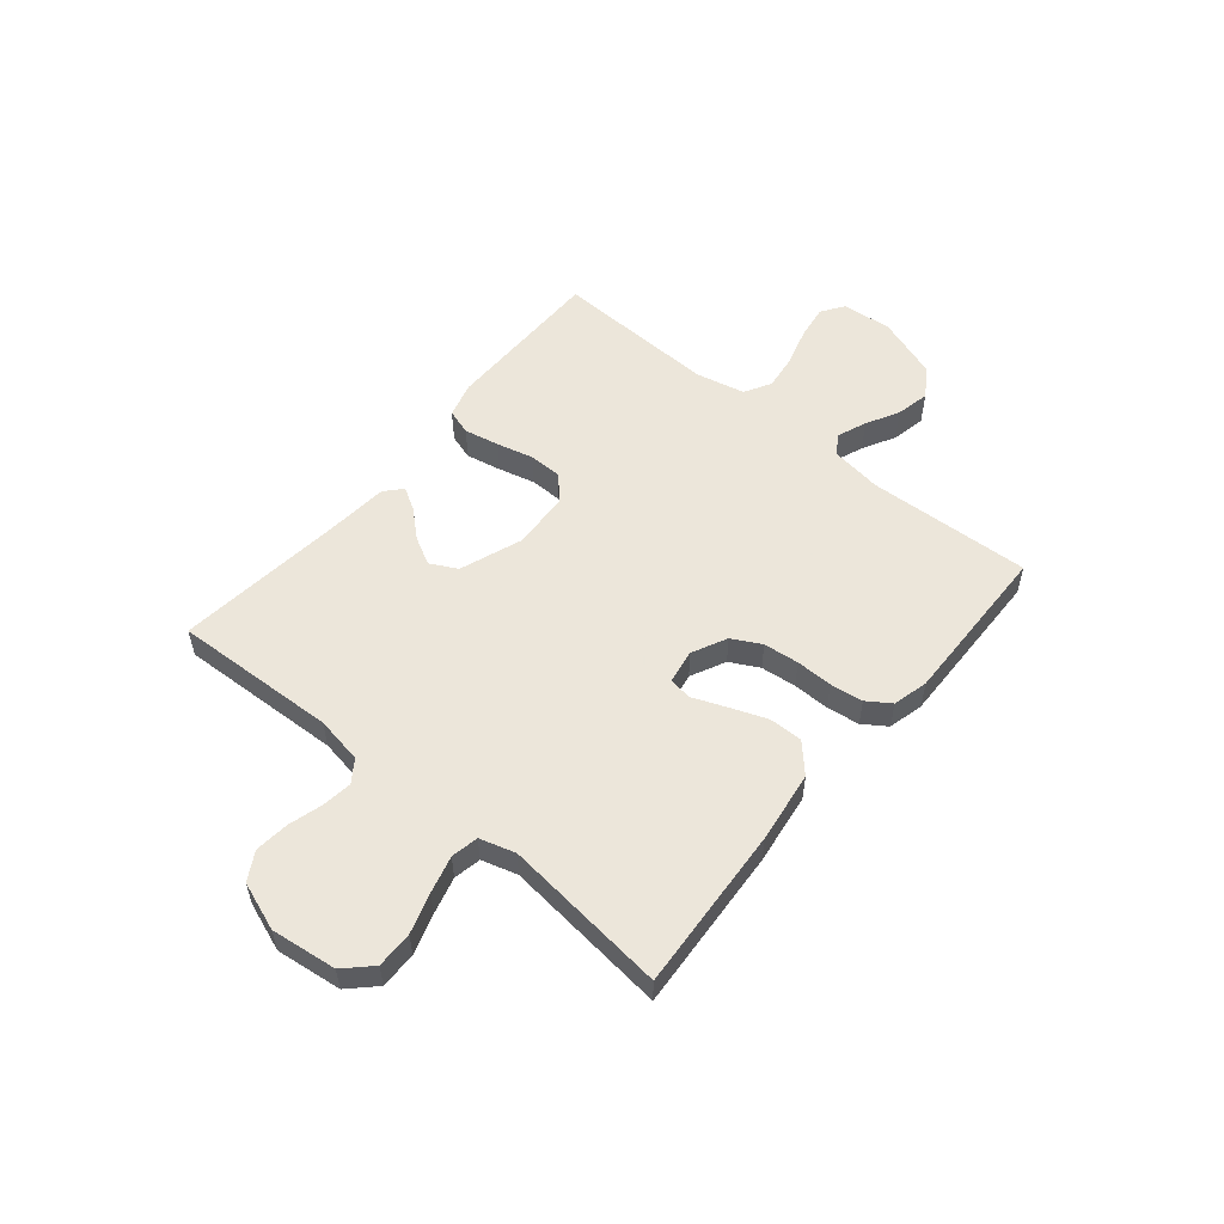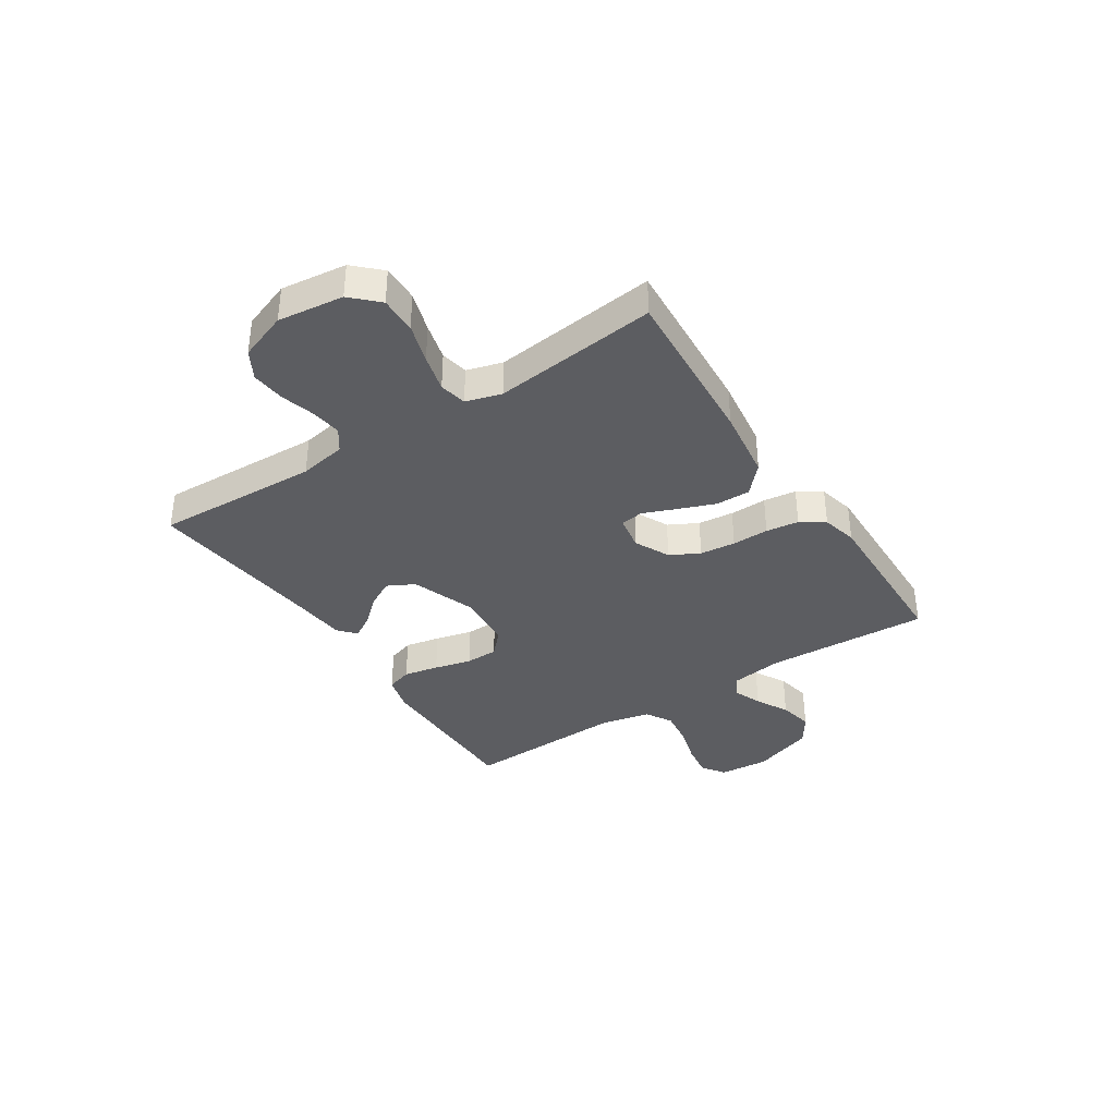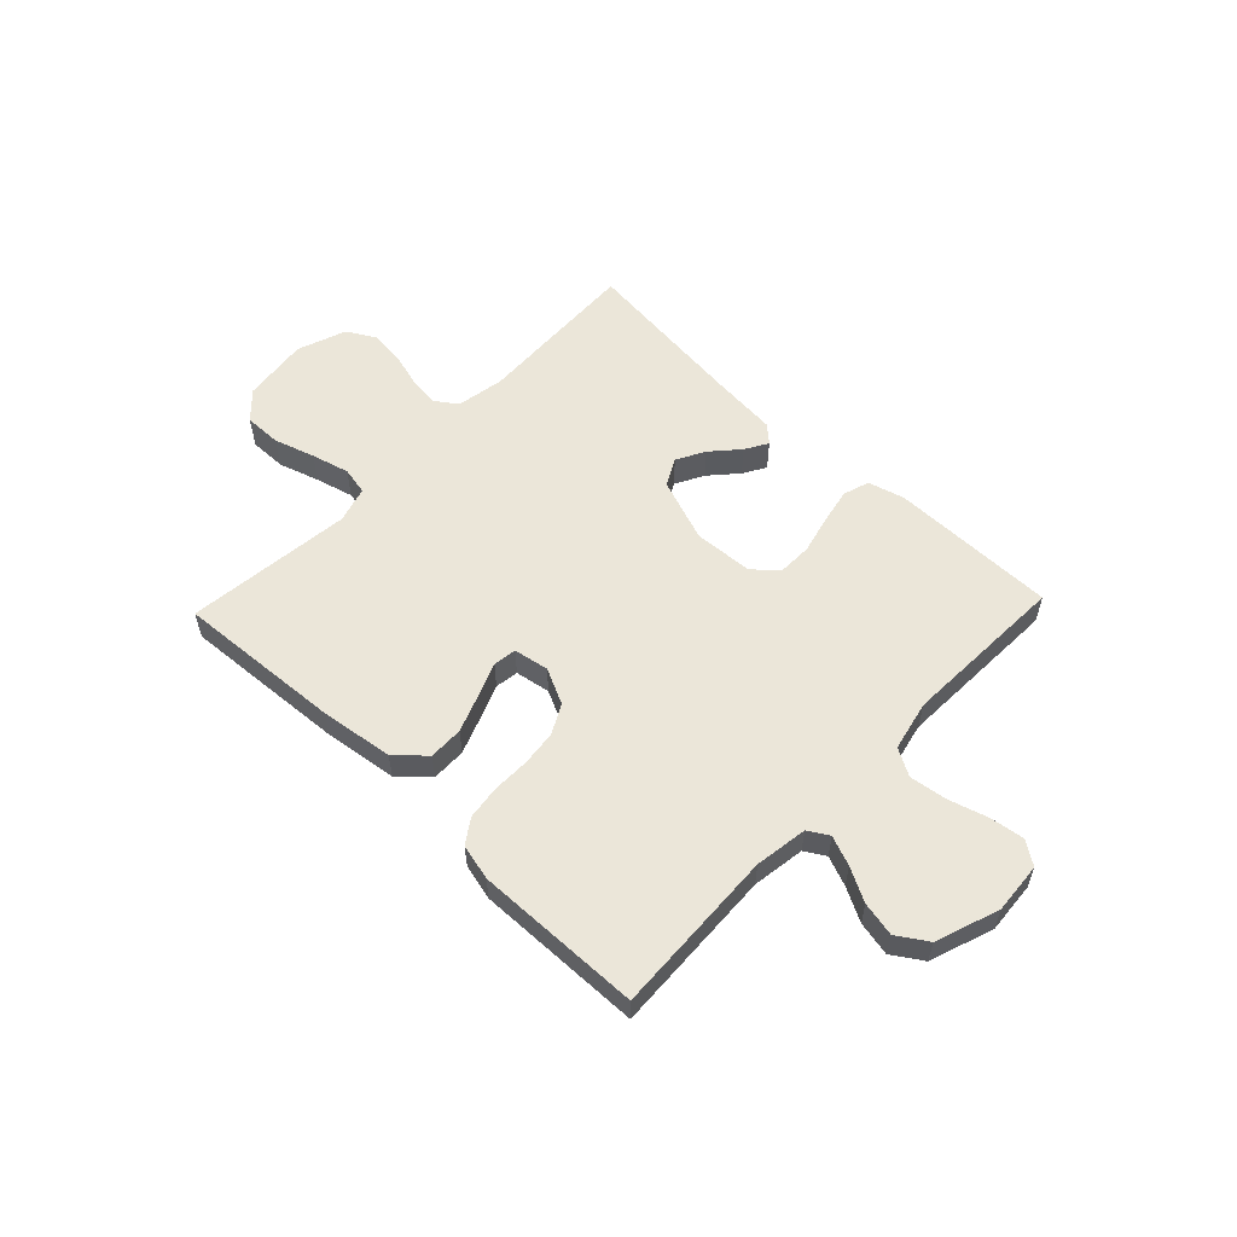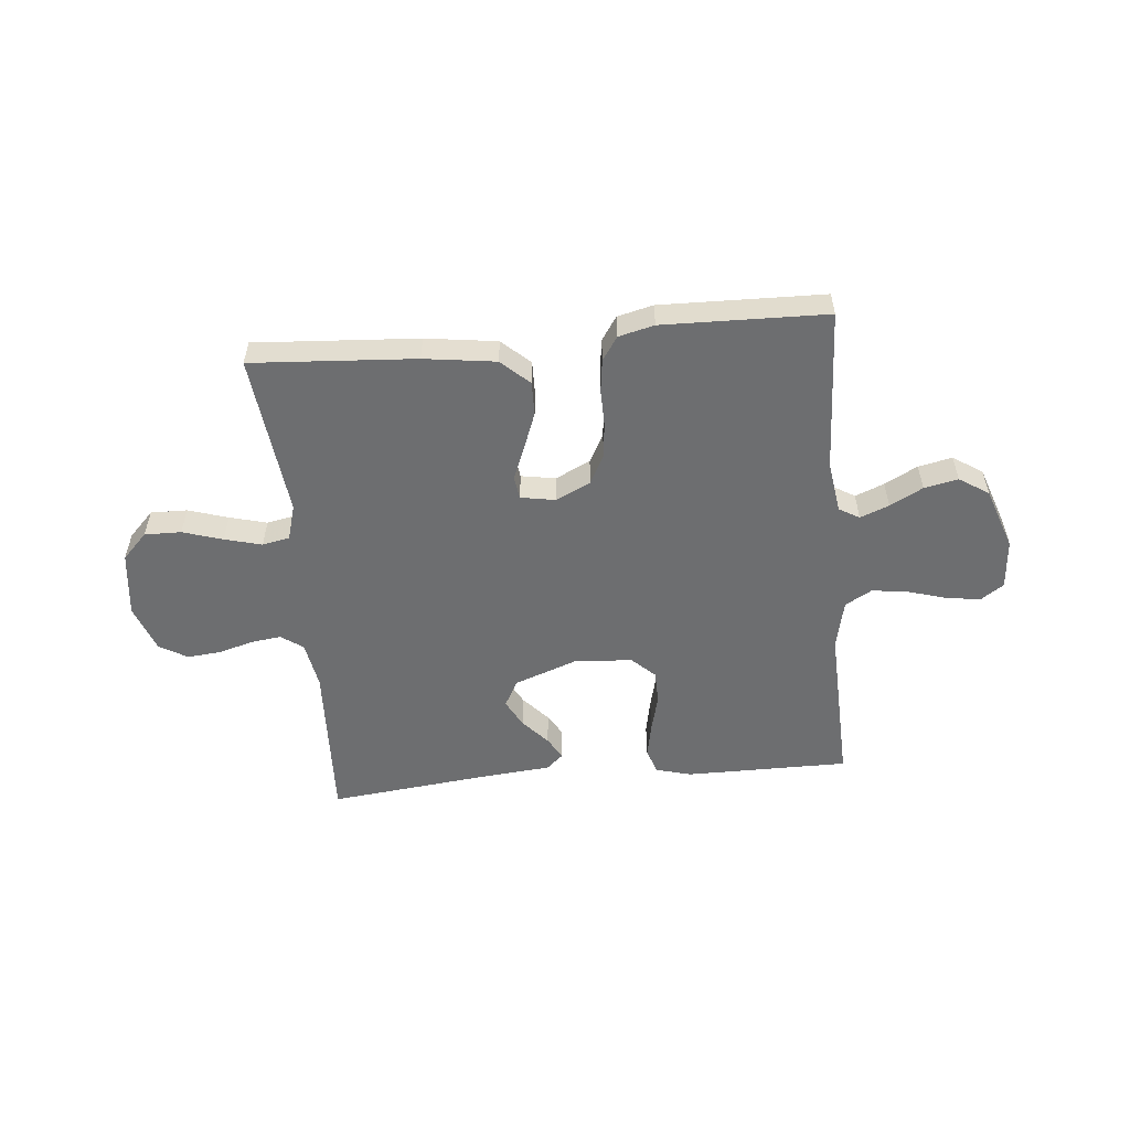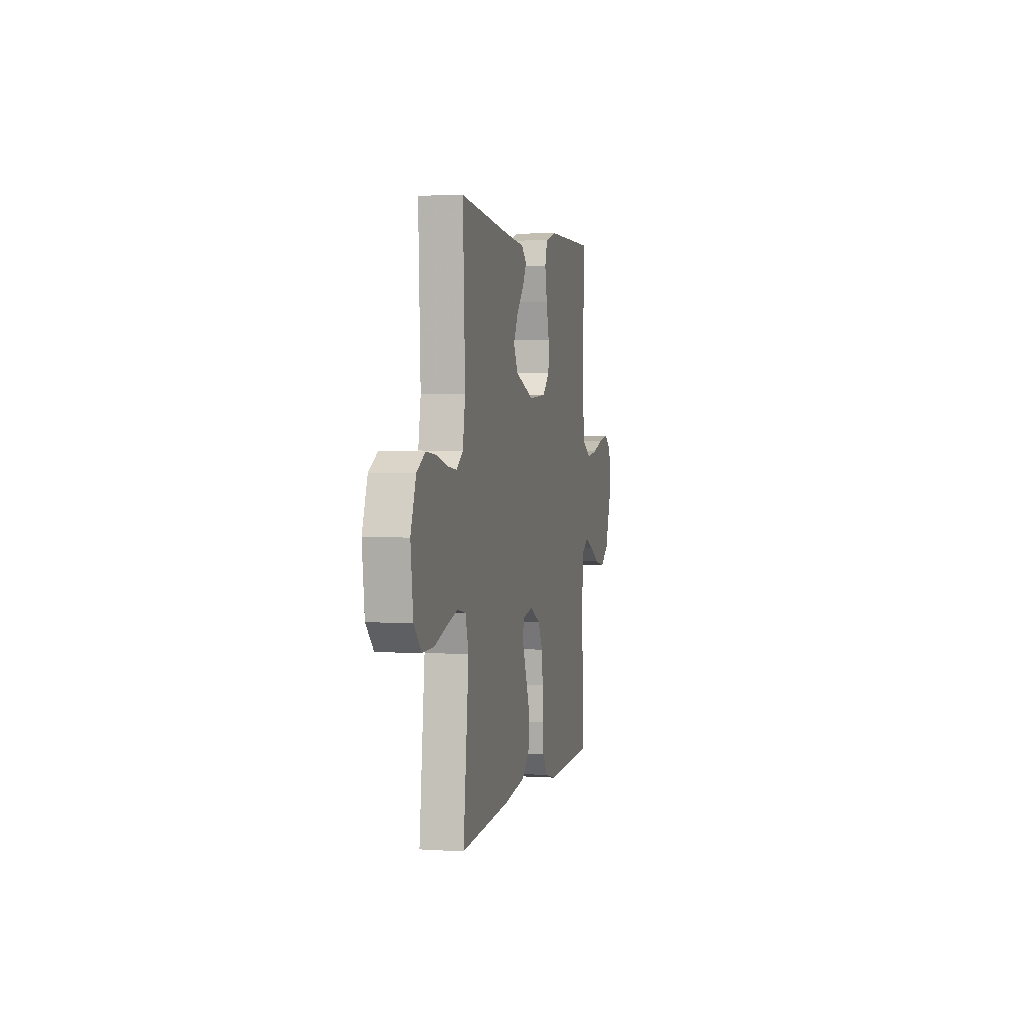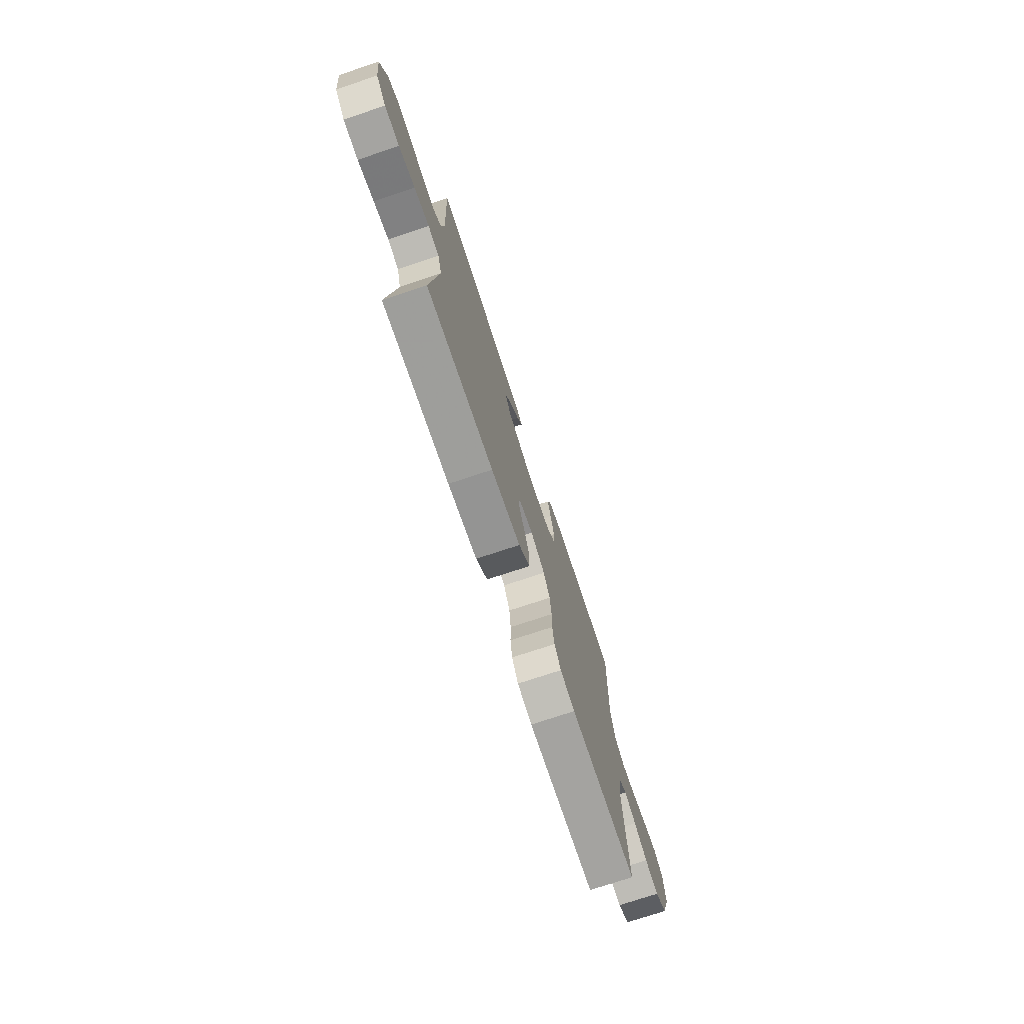
<metadata>
{"format":"obj","ext":"obj","renderer":"f3d","projection":"perspective","resolution":1024,"background":"white","views":[{"elev":54.6,"azim":129.7,"up":"+Y"},{"elev":-36.8,"azim":123.1,"up":"+Y"},{"elev":56.8,"azim":-136.3,"up":"+Y"},{"elev":-54.2,"azim":-174.6,"up":"+Y"},{"elev":2.8,"azim":102.5,"up":"+Z"},{"elev":-74.2,"azim":108.4,"up":"+Z"}]}
</metadata>
<code>
v 0.5 0.07 -0.5
v 0.2 0.07 -0.48
v 0.069 0.07 -0.462
v 0.018 0.07 -0.415
v 0.019 0.07 -0.353
v 0.045 0.07 -0.285
v 0.069 0.07 -0.225
v 0.063 0.07 -0.183
v 0 0.07 -0.172
v -0.064 0.07 -0.203
v -0.092 0.07 -0.256
v -0.099 0.07 -0.321
v -0.098 0.07 -0.388
v -0.106 0.07 -0.448
v -0.135 0.07 -0.491
v -0.2 0.07 -0.507
v -0.5 0.07 -0.5
v -0.486 0.07 -0.2
v -0.5 0.07 -0.105
v -0.537 0.07 -0.083
v -0.59 0.07 -0.104
v -0.65 0.07 -0.136
v -0.712 0.07 -0.149
v -0.766 0.07 -0.114
v -0.806 0.07 0
v -0.799 0.07 0.092
v -0.757 0.07 0.121
v -0.695 0.07 0.112
v -0.624 0.07 0.091
v -0.558 0.07 0.082
v -0.509 0.07 0.11
v -0.489 0.07 0.2
v -0.5 0.07 0.5
v -0.2 0.07 0.5
v -0.135 0.07 0.482
v -0.12 0.07 0.435
v -0.133 0.07 0.371
v -0.15 0.07 0.303
v -0.149 0.07 0.243
v -0.107 0.07 0.203
v 0 0.07 0.196
v 0.115 0.07 0.238
v 0.141 0.07 0.287
v 0.114 0.07 0.338
v 0.07 0.07 0.387
v 0.046 0.07 0.428
v 0.077 0.07 0.456
v 0.2 0.07 0.467
v 0.5 0.07 0.5
v 0.487 0.07 0.2
v 0.502 0.07 0.114
v 0.542 0.07 0.086
v 0.597 0.07 0.093
v 0.66 0.07 0.111
v 0.722 0.07 0.117
v 0.773 0.07 0.088
v 0.805 0.07 0
v 0.79 0.07 -0.12
v 0.744 0.07 -0.167
v 0.677 0.07 -0.166
v 0.604 0.07 -0.143
v 0.536 0.07 -0.125
v 0.486 0.07 -0.135
v 0.467 0.07 -0.2
v 0.5 0 -0.5
v 0.2 0 -0.48
v 0.069 0 -0.462
v 0.018 0 -0.415
v 0.019 0 -0.353
v 0.045 0 -0.285
v 0.069 0 -0.225
v 0.063 0 -0.183
v 0 0 -0.172
v -0.064 0 -0.203
v -0.092 0 -0.256
v -0.099 0 -0.321
v -0.098 0 -0.388
v -0.106 0 -0.448
v -0.135 0 -0.491
v -0.2 0 -0.507
v -0.5 0 -0.5
v -0.486 0 -0.2
v -0.5 0 -0.105
v -0.537 0 -0.083
v -0.59 0 -0.104
v -0.65 0 -0.136
v -0.712 0 -0.149
v -0.766 0 -0.114
v -0.806 0 0
v -0.799 0 0.092
v -0.757 0 0.121
v -0.695 0 0.112
v -0.624 0 0.091
v -0.558 0 0.082
v -0.509 0 0.11
v -0.489 0 0.2
v -0.5 0 0.5
v -0.2 0 0.5
v -0.135 0 0.482
v -0.12 0 0.435
v -0.133 0 0.371
v -0.15 0 0.303
v -0.149 0 0.243
v -0.107 0 0.203
v 0 0 0.196
v 0.115 0 0.238
v 0.141 0 0.287
v 0.114 0 0.338
v 0.07 0 0.387
v 0.046 0 0.428
v 0.077 0 0.456
v 0.2 0 0.467
v 0.5 0 0.5
v 0.487 0 0.2
v 0.502 0 0.114
v 0.542 0 0.086
v 0.597 0 0.093
v 0.66 0 0.111
v 0.722 0 0.117
v 0.773 0 0.088
v 0.805 0 0
v 0.79 0 -0.12
v 0.744 0 -0.167
v 0.677 0 -0.166
v 0.604 0 -0.143
v 0.536 0 -0.125
v 0.486 0 -0.135
v 0.467 0 -0.2
f 59 60 61
f 58 59 61
f 57 58 61
f 56 57 61
f 55 56 61
f 54 55 61
f 53 54 61
f 52 53 61 62
f 51 52 62 63
f 48 49 50
f 48 50 51
f 47 48 51
f 46 47 51
f 45 46 51
f 44 45 51
f 51 63 64
f 44 51 64
f 43 44 64
f 36 37 38
f 35 36 38
f 34 35 38
f 33 34 38
f 32 33 38
f 31 32 38 39
f 30 31 39 40
f 27 28 29
f 26 27 29
f 25 26 29
f 24 25 29
f 23 24 29
f 22 23 29
f 21 22 29
f 20 21 29 30
f 30 40 41
f 20 30 41
f 19 20 41
f 16 17 18
f 15 16 18
f 14 15 18
f 13 14 18
f 12 13 18
f 11 12 18 19
f 5 6 7
f 4 5 7
f 3 4 7
f 2 3 7
f 1 2 7
f 64 1 7
f 64 7 8
f 43 64 8
f 42 43 8
f 19 41 42
f 11 19 42
f 10 11 42
f 42 8 9
f 9 10 42
f 125 124 123
f 125 123 122
f 125 122 121
f 125 121 120
f 125 120 119
f 125 119 118
f 125 118 117
f 126 125 117 116
f 127 126 116 115
f 114 113 112
f 115 114 112
f 115 112 111
f 115 111 110
f 115 110 109
f 115 109 108
f 128 127 115
f 128 115 108
f 128 108 107
f 102 101 100
f 102 100 99
f 102 99 98
f 102 98 97
f 102 97 96
f 103 102 96 95
f 104 103 95 94
f 93 92 91
f 93 91 90
f 93 90 89
f 93 89 88
f 93 88 87
f 93 87 86
f 93 86 85
f 94 93 85 84
f 105 104 94
f 105 94 84
f 105 84 83
f 82 81 80
f 82 80 79
f 82 79 78
f 82 78 77
f 82 77 76
f 83 82 76 75
f 71 70 69
f 71 69 68
f 71 68 67
f 71 67 66
f 71 66 65
f 71 65 128
f 72 71 128
f 72 128 107
f 72 107 106
f 106 105 83
f 106 83 75
f 106 75 74
f 73 72 106
f 106 74 73
f 1 65 66 2
f 2 66 67 3
f 3 67 68 4
f 4 68 69 5
f 5 69 70 6
f 6 70 71 7
f 7 71 72 8
f 8 72 73 9
f 9 73 74 10
f 10 74 75 11
f 11 75 76 12
f 12 76 77 13
f 13 77 78 14
f 14 78 79 15
f 15 79 80 16
f 16 80 81 17
f 17 81 82 18
f 18 82 83 19
f 19 83 84 20
f 20 84 85 21
f 21 85 86 22
f 22 86 87 23
f 23 87 88 24
f 24 88 89 25
f 25 89 90 26
f 26 90 91 27
f 27 91 92 28
f 28 92 93 29
f 29 93 94 30
f 30 94 95 31
f 31 95 96 32
f 32 96 97 33
f 33 97 98 34
f 34 98 99 35
f 35 99 100 36
f 36 100 101 37
f 37 101 102 38
f 38 102 103 39
f 39 103 104 40
f 40 104 105 41
f 41 105 106 42
f 42 106 107 43
f 43 107 108 44
f 44 108 109 45
f 45 109 110 46
f 46 110 111 47
f 47 111 112 48
f 48 112 113 49
f 49 113 114 50
f 50 114 115 51
f 51 115 116 52
f 52 116 117 53
f 53 117 118 54
f 54 118 119 55
f 55 119 120 56
f 56 120 121 57
f 57 121 122 58
f 58 122 123 59
f 59 123 124 60
f 60 124 125 61
f 61 125 126 62
f 62 126 127 63
f 63 127 128 64
f 64 128 65 1

</code>
